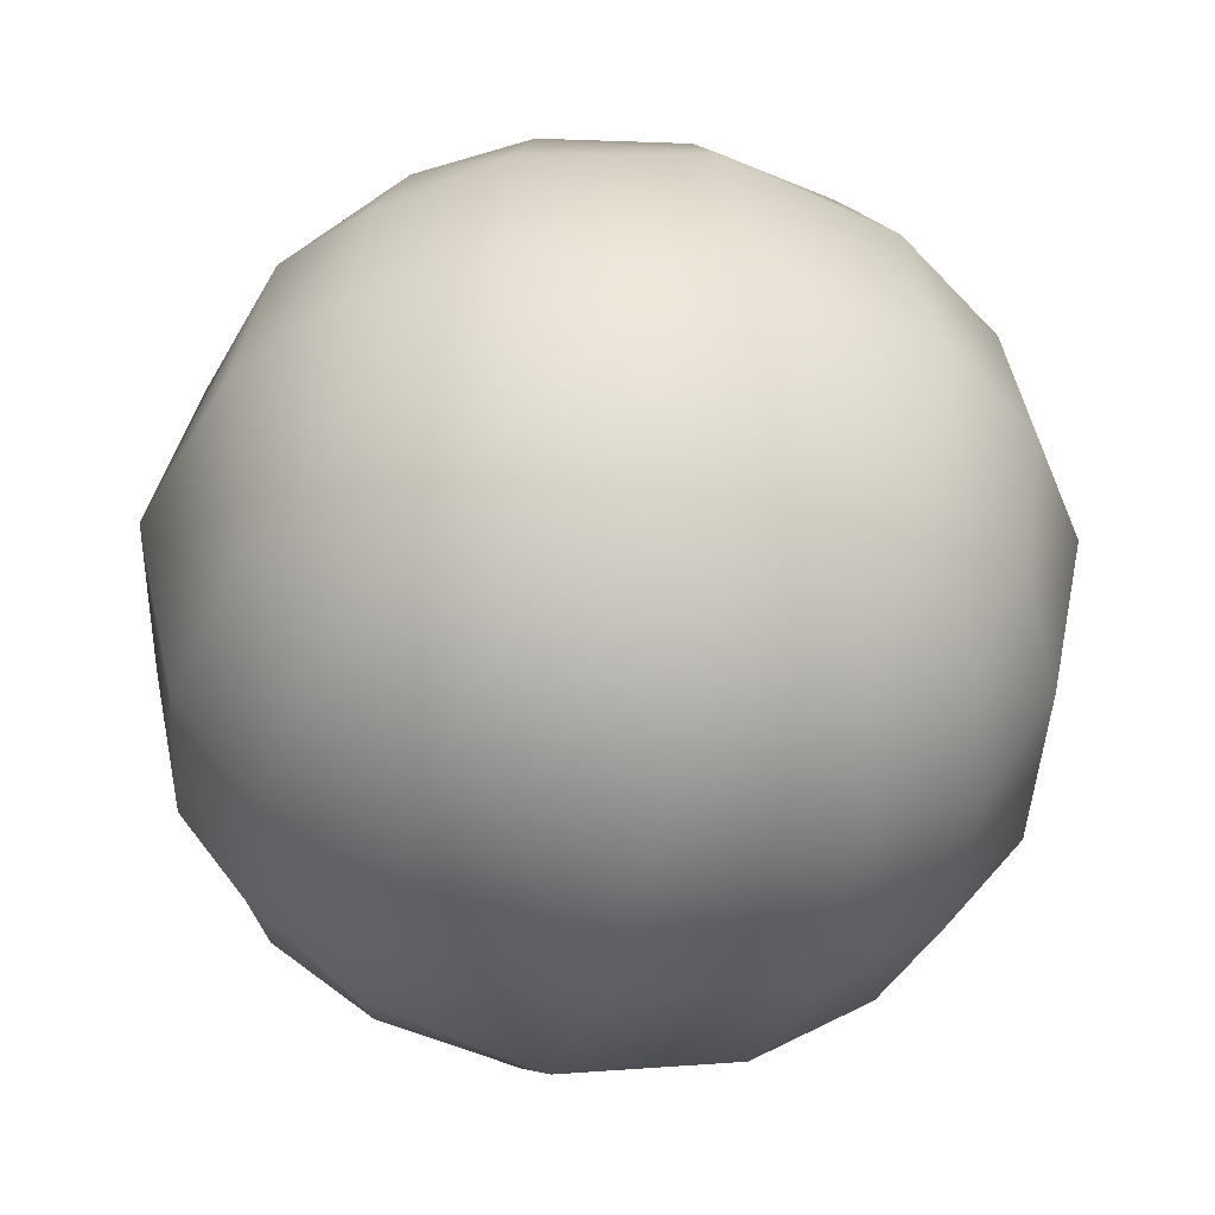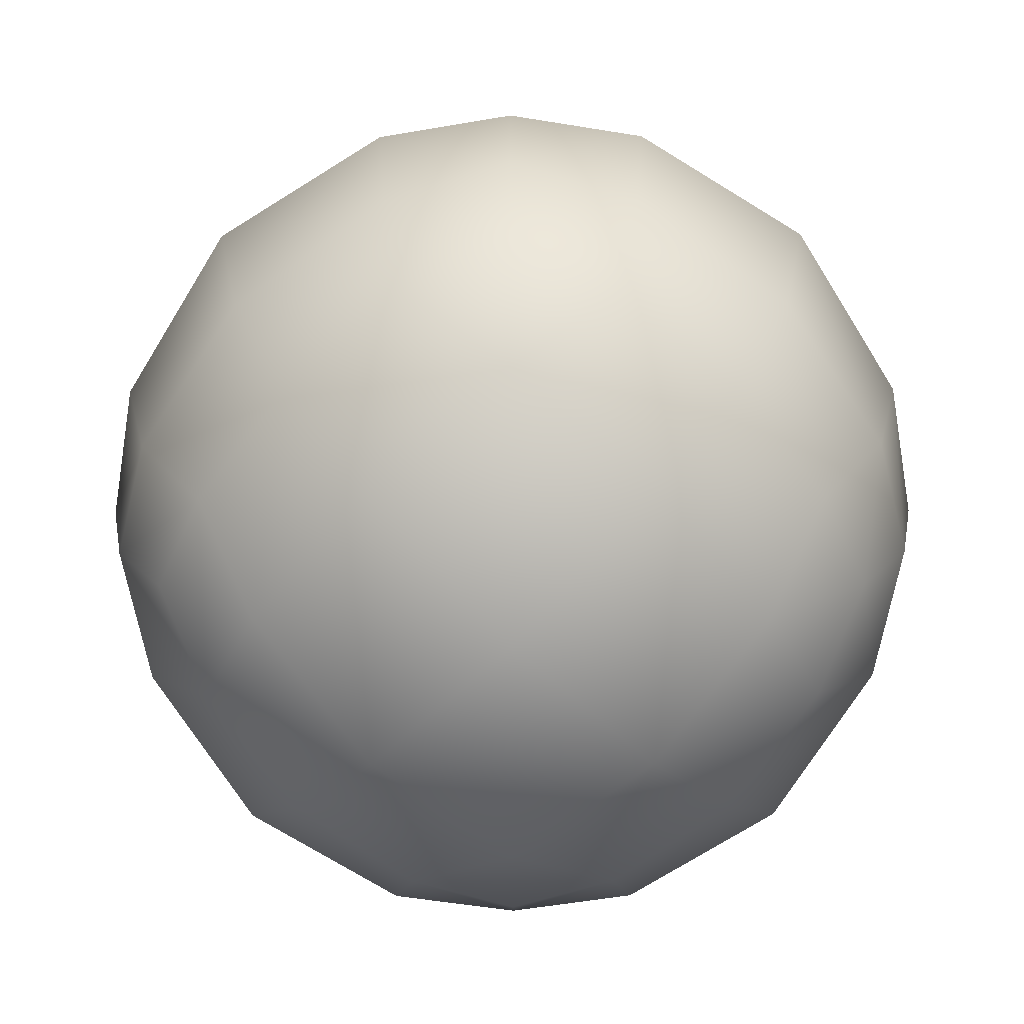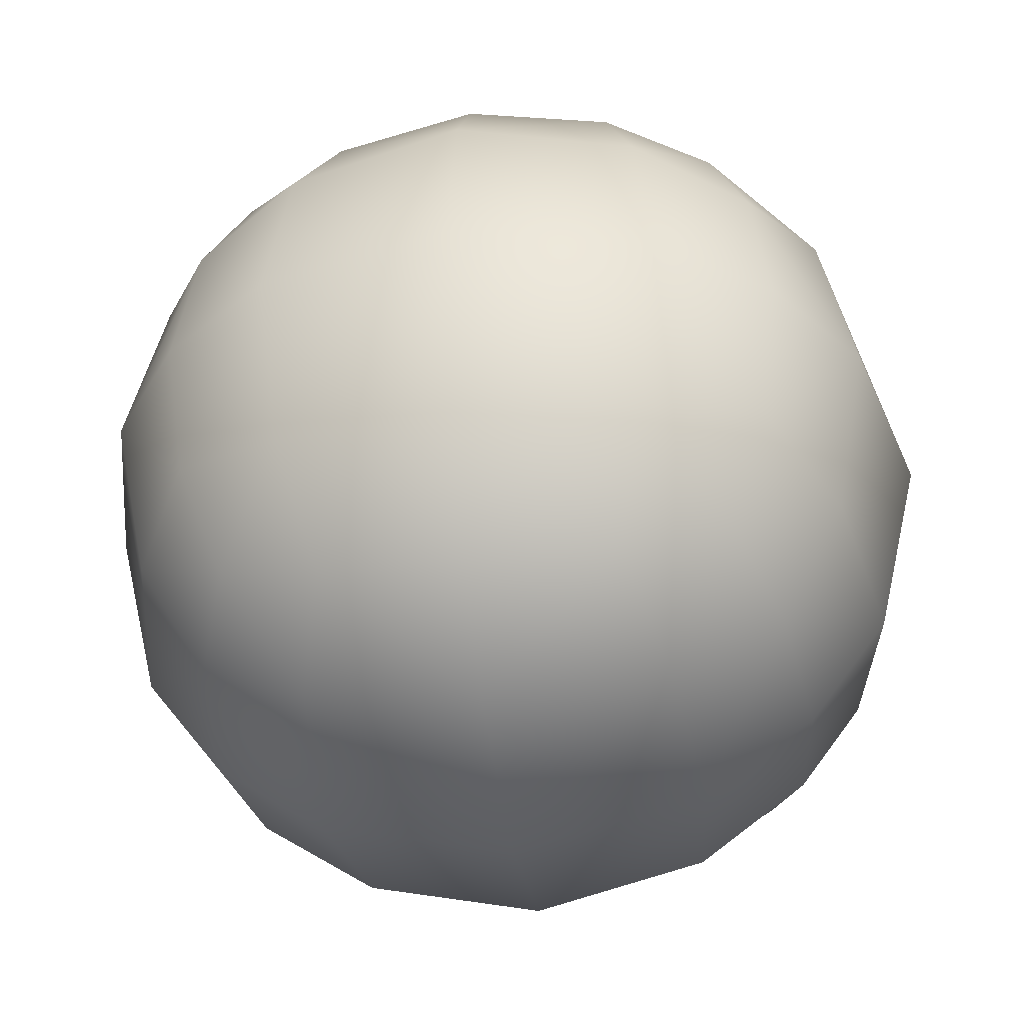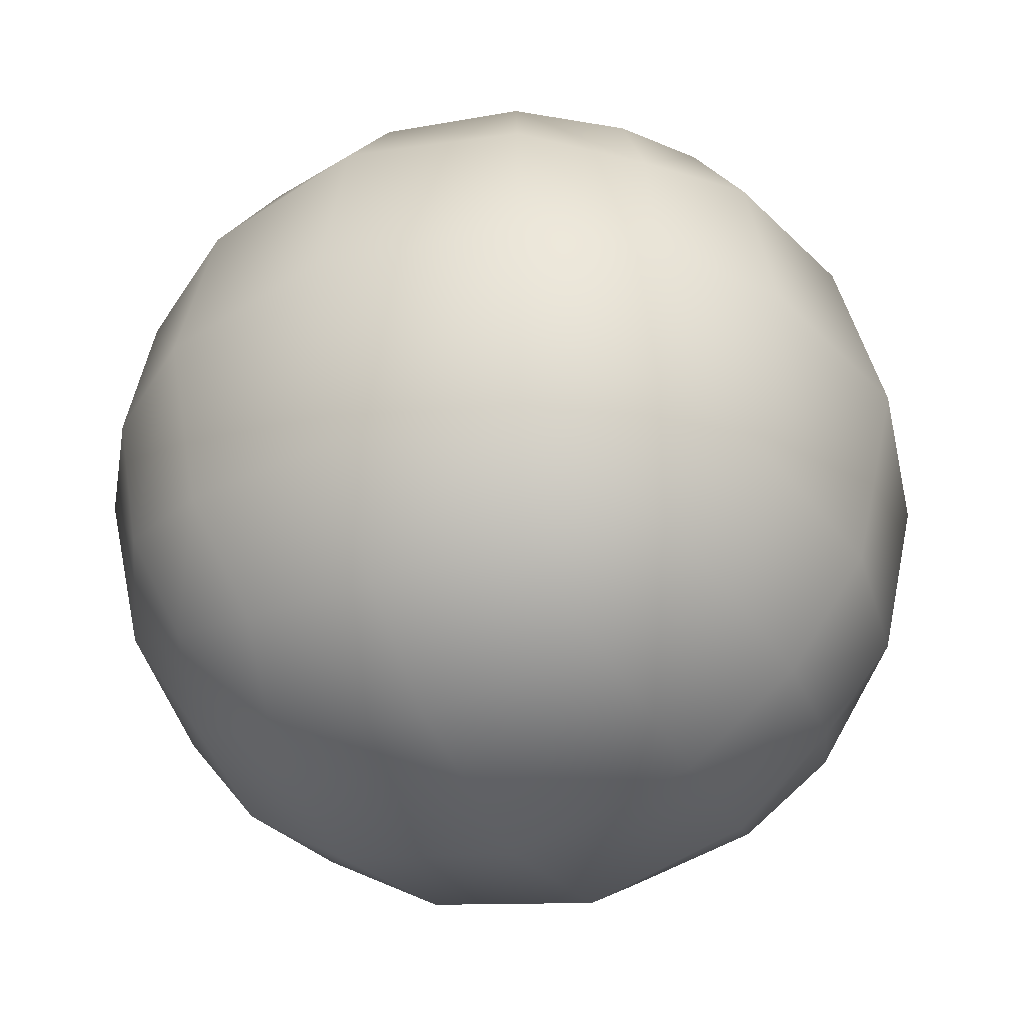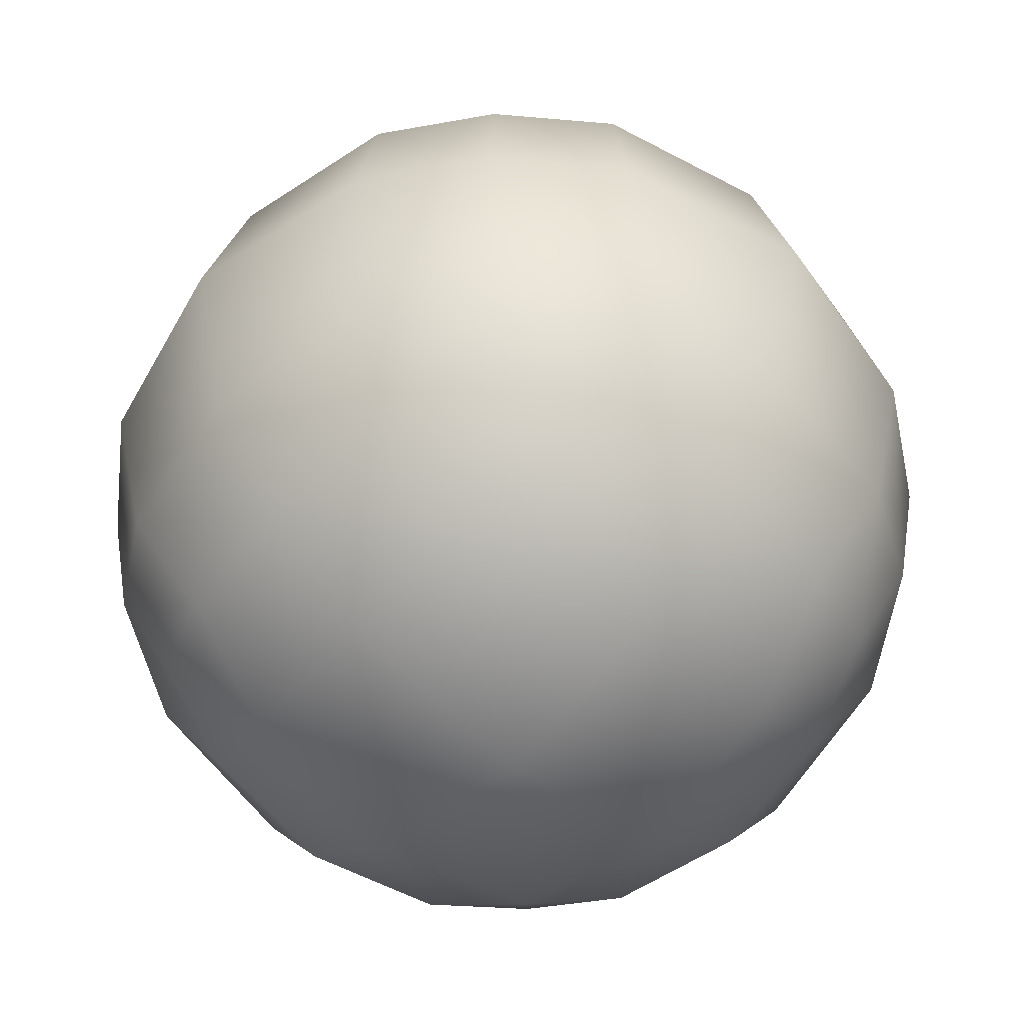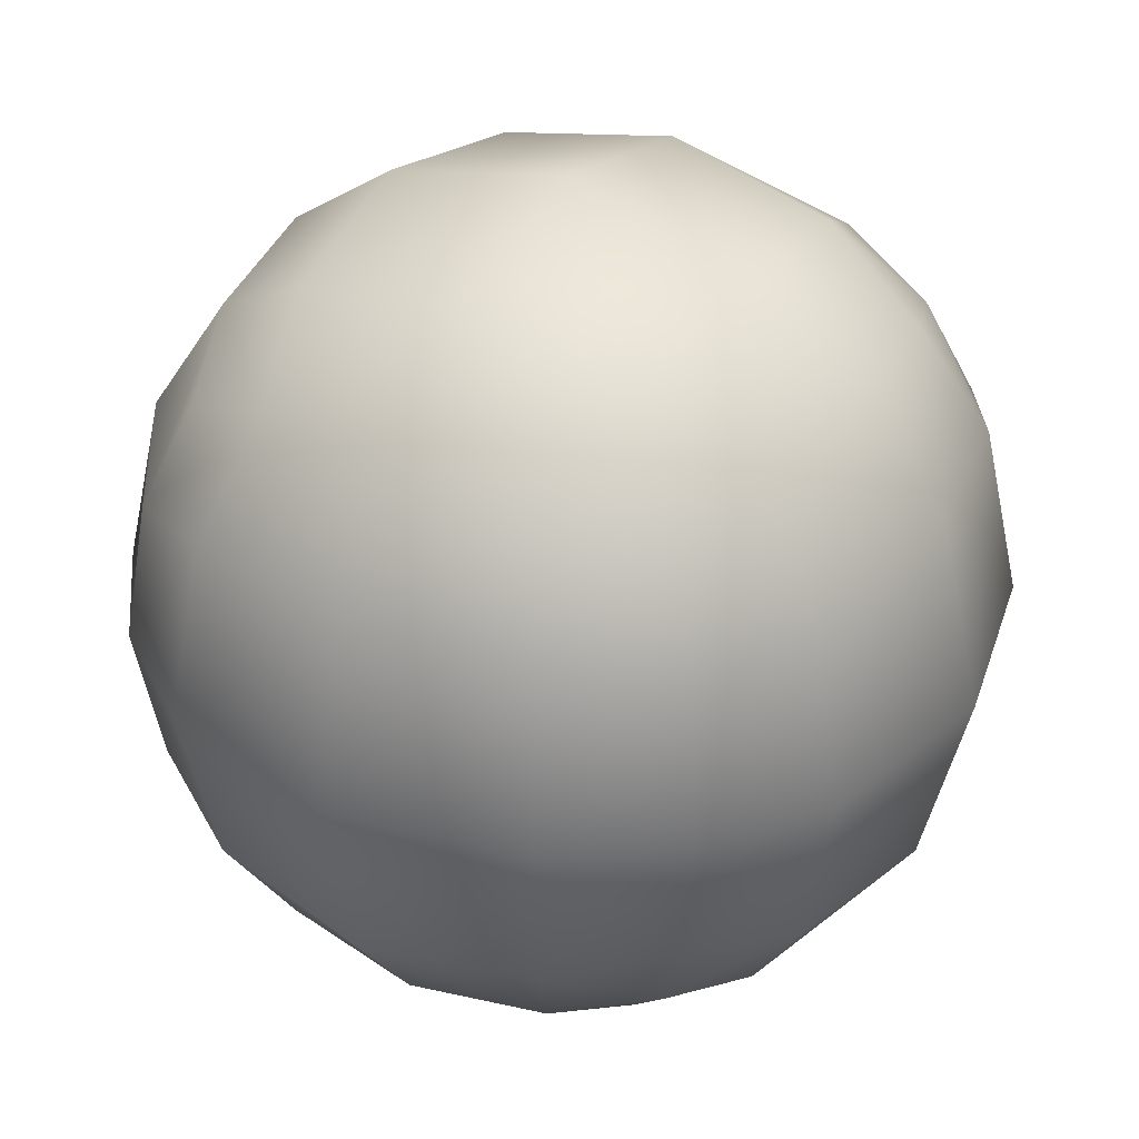
<metadata>
{"format":"obj","ext":"obj","renderer":"f3d","projection":"perspective","resolution":1024,"background":"white","views":[{"elev":-43.0,"azim":75.2,"up":"+Y"},{"elev":-73.0,"azim":45.2,"up":"+Y"},{"elev":-39.2,"azim":98.4,"up":"+Z"},{"elev":-38.7,"azim":-154.2,"up":"+Y"},{"elev":-55.5,"azim":-42.3,"up":"+Z"},{"elev":35.3,"azim":30.4,"up":"+Z"}]}
</metadata>
<code>
o Box002
v -2.205 -4.399 2.205
v -1.8 -3.59 3.6
v -3.118 -3.107 3.118
v -3.6 -3.59 1.8
v 0 -4.82 2.415
v 0 -3.808 3.818
v 2.205 -4.399 2.205
v 1.8 -3.59 3.6
v 3.6 -3.59 1.8
v 3.118 -3.107 3.118
v -2.415 -4.82 -1e-06
v -3.818 -3.808 -1e-06
v 0 -5.39 -1e-06
v 2.415 -4.82 -1e-06
v 3.818 -3.808 -1e-06
v -2.205 -4.399 -2.205
v -3.6 -3.59 -1.8
v 0 -4.82 -2.415
v 2.205 -4.399 -2.205
v 3.6 -3.59 -1.8
v -1.8 -3.59 -3.6
v -3.118 -3.107 -3.118
v 0 -3.808 -3.818
v 1.8 -3.59 -3.6
v 3.118 -3.107 -3.118
v -2.205 4.419 2.205
v -3.6 3.61 1.8
v -3.118 3.128 3.118
v -1.8 3.61 3.6
v 0 4.84 2.415
v 0 3.829 3.818
v 2.205 4.419 2.205
v 1.8 3.61 3.6
v 3.6 3.61 1.8
v 3.118 3.128 3.118
v -2.415 4.84 1e-06
v -3.818 3.829 1e-06
v 0 5.41 1e-06
v 2.415 4.84 1e-06
v 3.818 3.829 1e-06
v -2.205 4.419 -2.205
v -3.6 3.61 -1.8
v 0 4.84 -2.415
v 2.205 4.419 -2.205
v 3.6 3.61 -1.8
v -1.8 3.61 -3.6
v -3.118 3.128 -3.118
v 0 3.829 -3.818
v 1.8 3.61 -3.6
v 3.118 3.128 -3.118
v -2.205 -2.194 4.409
v -3.6 -1.79 3.6
v 0 -2.405 4.83
v 2.205 -2.194 4.409
v 3.6 -1.79 3.6
v -2.415 0.01022 4.83
v -3.818 0.01022 3.818
v 0 0.01022 5.4
v 2.415 0.01022 4.83
v 3.818 0.01022 3.818
v -2.205 2.215 4.409
v -3.6 1.81 3.6
v 0 2.425 4.83
v 2.205 2.215 4.409
v 3.6 1.81 3.6
v 4.409 -2.194 2.205
v 4.83 -2.405 -0
v 4.409 -2.194 -2.205
v 3.6 -1.79 -3.6
v 4.83 0.01022 2.415
v 5.4 0.01022 0
v 4.83 0.01022 -2.415
v 3.818 0.01022 -3.818
v 4.409 2.215 2.205
v 4.83 2.425 0
v 4.409 2.215 -2.205
v 3.6 1.81 -3.6
v 2.205 -2.194 -4.409
v 0 -2.405 -4.83
v -2.205 -2.194 -4.409
v -3.6 -1.79 -3.6
v 2.415 0.01022 -4.83
v 0 0.01022 -5.4
v -2.415 0.01022 -4.83
v -3.818 0.01022 -3.818
v 2.205 2.215 -4.409
v 0 2.425 -4.83
v -2.205 2.215 -4.409
v -3.6 1.81 -3.6
v -4.409 -2.194 -2.205
v -4.83 -2.405 -0
v -4.409 -2.194 2.205
v -4.83 0.01022 -2.415
v -5.4 0.01022 0
v -4.83 0.01022 2.415
v -4.409 2.215 -2.205
v -4.83 2.425 0
v -4.409 2.215 2.205
f 1 2 4
f 2 1 6
f 7 8 5
f 9 10 7
f 11 1 12
f 1 11 5
f 14 7 13
f 15 9 14
f 16 11 12
f 18 13 11
f 19 14 13
f 20 15 14
f 21 16 17
f 23 18 16
f 24 19 18
f 25 20 19
f 26 27 29
f 30 26 31
f 32 30 33
f 34 32 35
f 36 37 26
f 38 36 30
f 39 38 32
f 40 39 34
f 41 42 37
f 43 41 36
f 44 43 38
f 45 44 39
f 46 47 42
f 48 46 41
f 49 48 43
f 50 49 44
f 51 52 2
f 53 51 6
f 54 53 8
f 55 54 10
f 56 57 51
f 58 56 53
f 59 58 54
f 60 59 55
f 61 62 57
f 63 61 56
f 64 63 58
f 65 64 59
f 29 28 62
f 31 29 61
f 33 31 63
f 35 33 64
f 66 55 10
f 67 66 9
f 68 67 20
f 69 68 25
f 70 60 55
f 71 70 66
f 72 71 68
f 73 72 69
f 74 65 70
f 75 74 71
f 76 75 71
f 77 76 72
f 34 35 74
f 40 34 75
f 45 40 75
f 50 45 76
f 78 69 25
f 79 78 24
f 80 79 23
f 81 80 21
f 82 73 69
f 83 82 78
f 84 83 79
f 85 84 80
f 86 77 82
f 87 86 83
f 88 87 84
f 89 88 85
f 49 50 86
f 48 49 87
f 46 48 88
f 47 46 89
f 90 81 17
f 91 90 12
f 92 91 12
f 52 92 4
f 93 85 90
f 94 93 91
f 95 94 91
f 57 95 92
f 96 89 85
f 97 96 93
f 98 97 95
f 62 98 57
f 42 47 89
f 37 42 96
f 27 37 98
f 28 27 62
f 2 3 4
f 1 5 6
f 8 6 5
f 10 8 7
f 1 4 12
f 11 13 5
f 7 5 13
f 9 7 14
f 17 16 12
f 16 18 11
f 18 19 13
f 19 20 14
f 22 21 17
f 21 23 16
f 23 24 18
f 24 25 19
f 27 28 29
f 26 29 31
f 30 31 33
f 32 33 35
f 37 27 26
f 36 26 30
f 38 30 32
f 39 32 34
f 36 41 37
f 38 43 36
f 39 44 38
f 40 45 39
f 41 46 42
f 43 48 41
f 44 49 43
f 45 50 44
f 52 3 2
f 51 2 6
f 53 6 8
f 54 8 10
f 57 52 51
f 56 51 53
f 58 53 54
f 59 54 55
f 56 61 57
f 58 63 56
f 59 64 58
f 60 65 59
f 61 29 62
f 63 31 61
f 64 33 63
f 65 35 64
f 9 66 10
f 15 67 9
f 67 15 20
f 68 20 25
f 66 70 55
f 67 71 66
f 71 67 68
f 72 68 69
f 65 60 70
f 74 70 71
f 72 76 71
f 73 77 72
f 35 65 74
f 34 74 75
f 76 45 75
f 77 50 76
f 24 78 25
f 23 79 24
f 21 80 23
f 22 81 21
f 78 82 69
f 79 83 78
f 80 84 79
f 81 85 80
f 77 73 82
f 86 82 83
f 87 83 84
f 88 84 85
f 50 77 86
f 49 86 87
f 48 87 88
f 46 88 89
f 81 22 17
f 90 17 12
f 4 92 12
f 3 52 4
f 85 81 90
f 93 90 91
f 92 95 91
f 52 57 92
f 93 96 85
f 94 97 93
f 97 94 95
f 98 95 57
f 96 42 89
f 97 37 96
f 37 97 98
f 27 98 62

</code>
